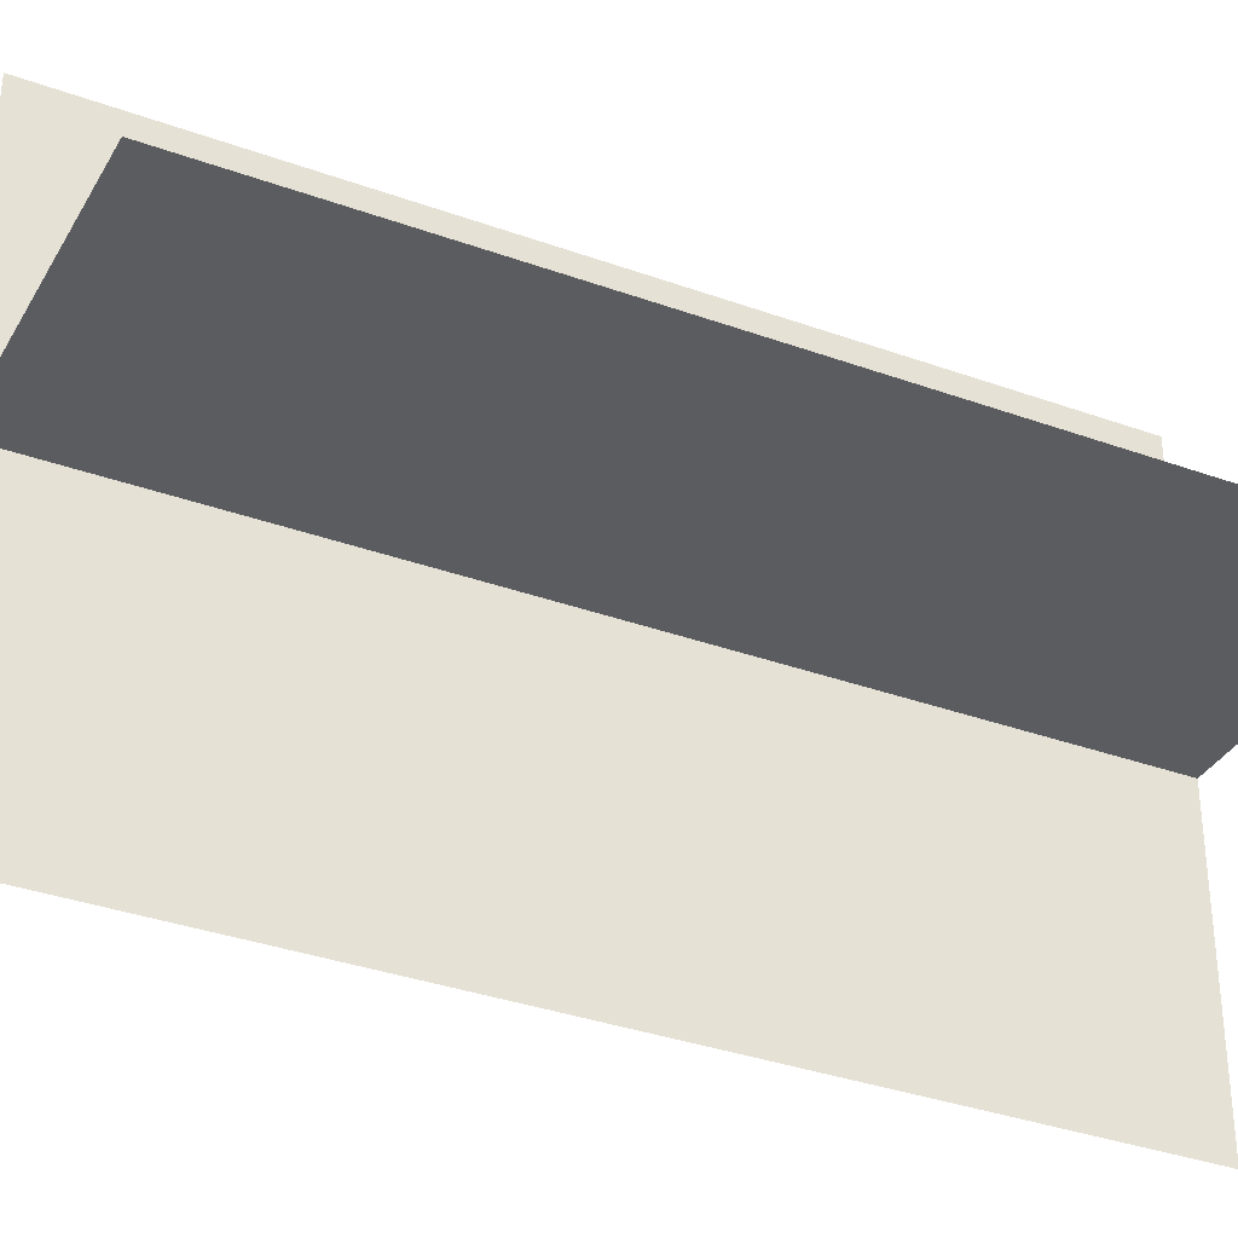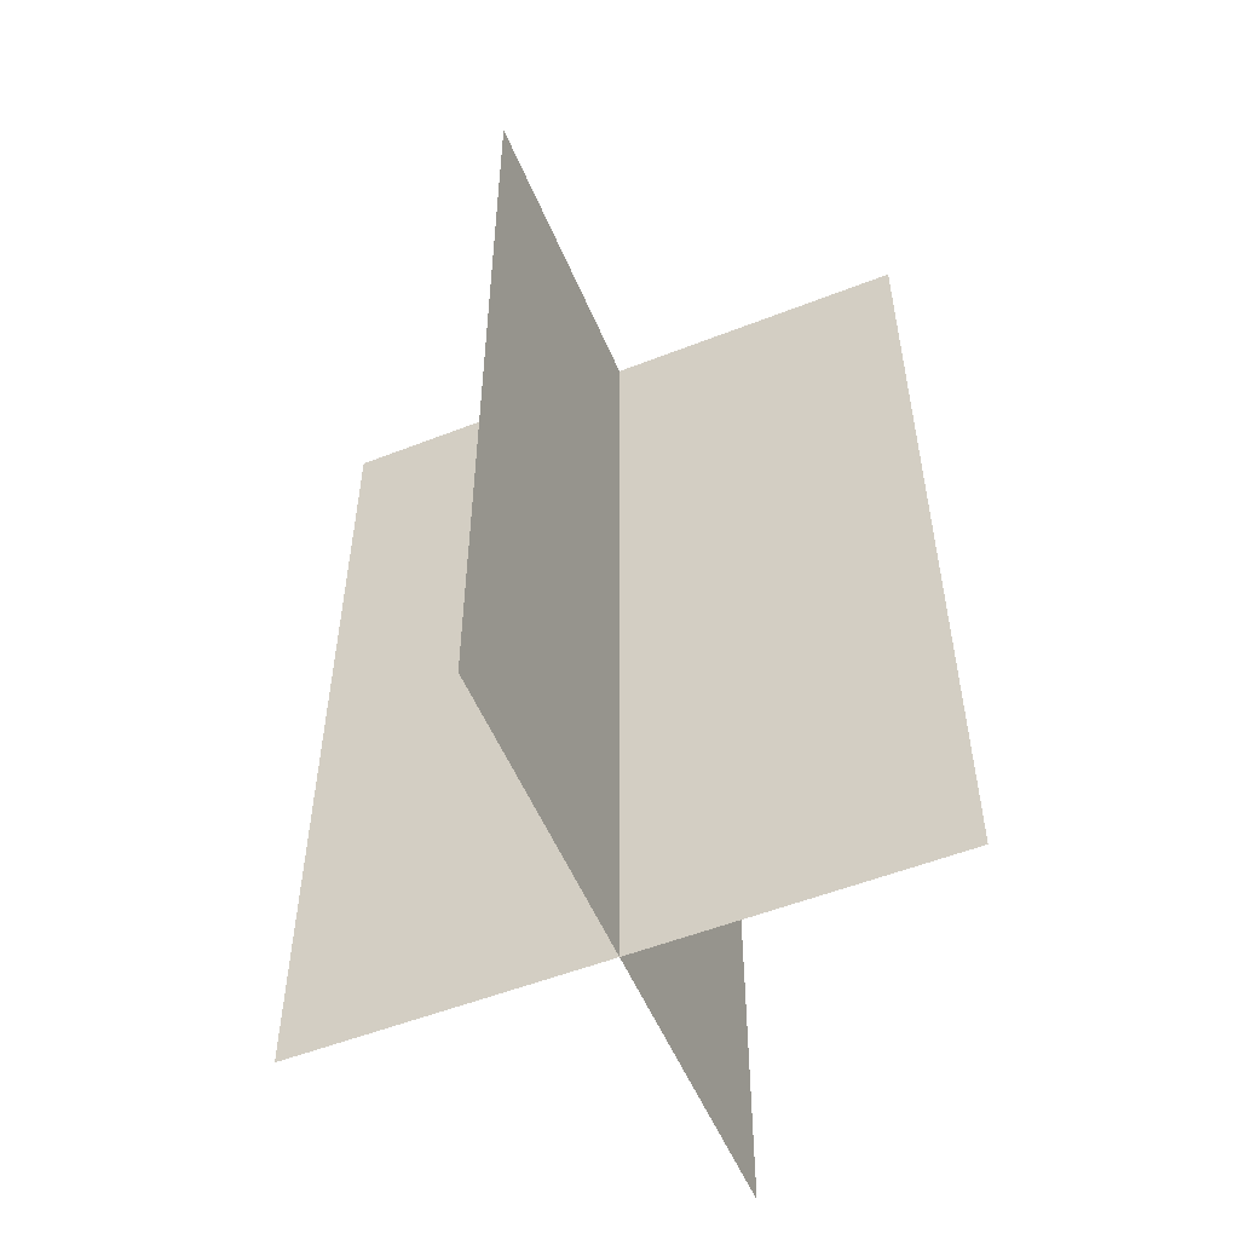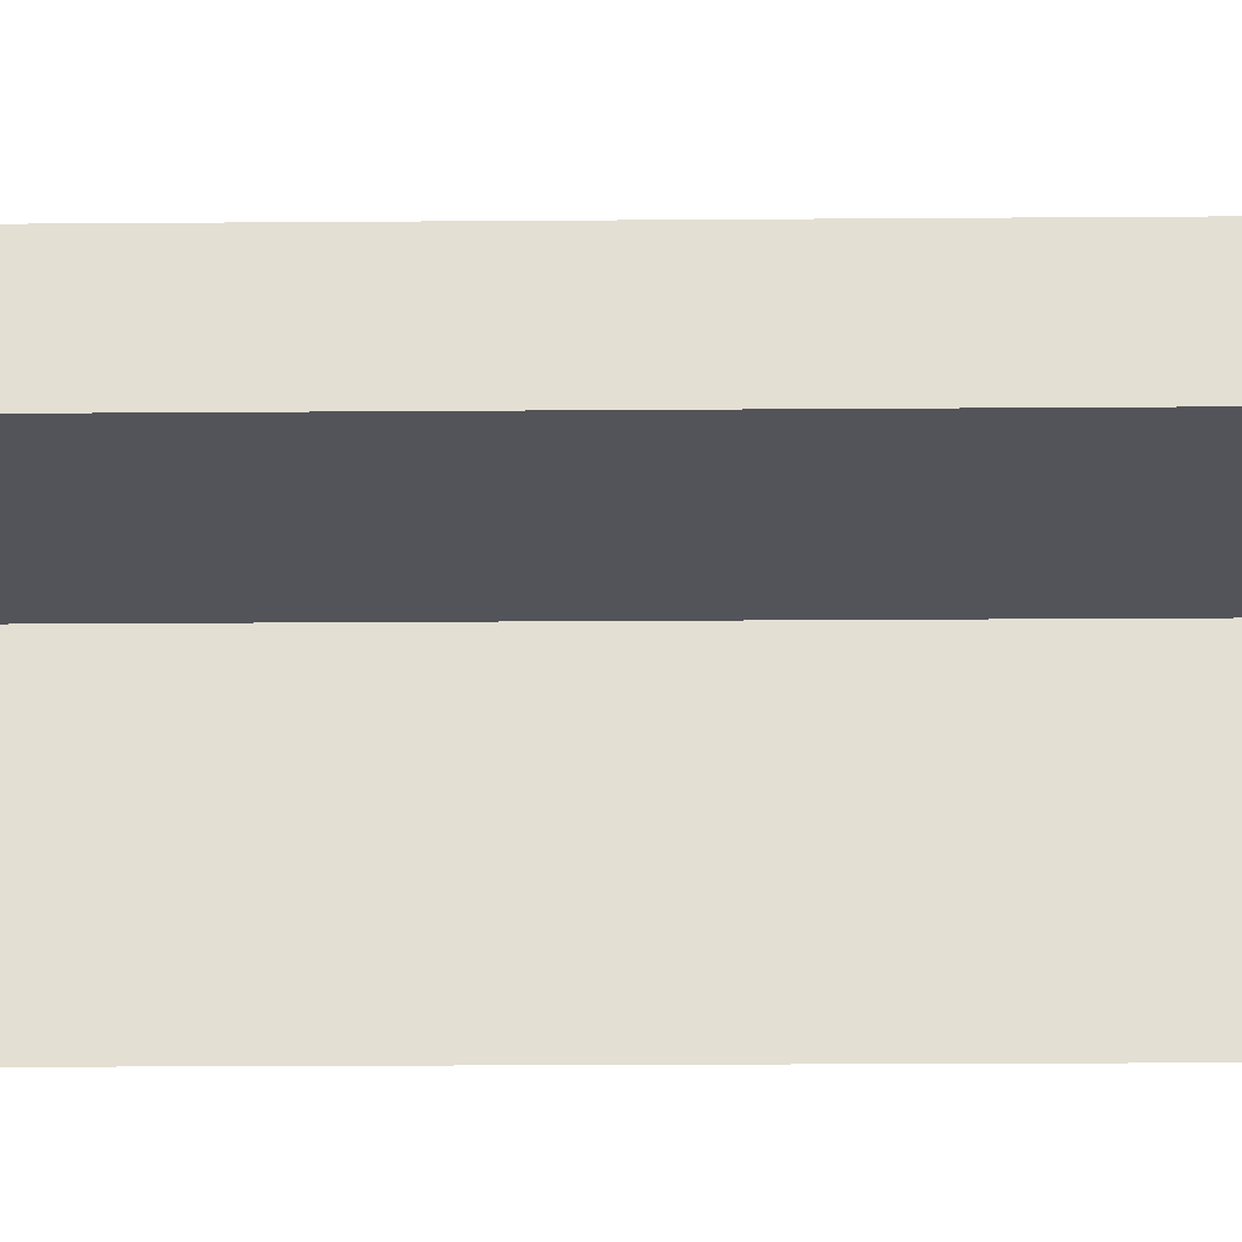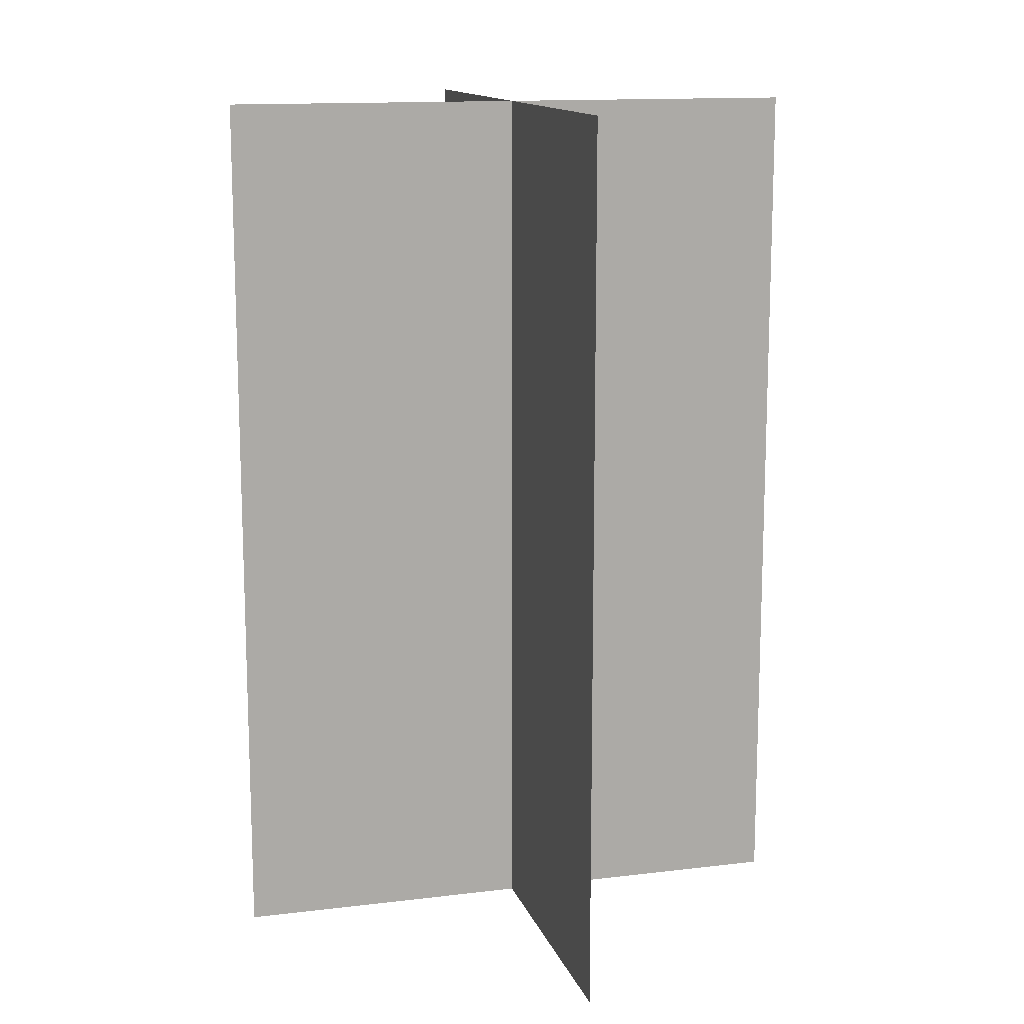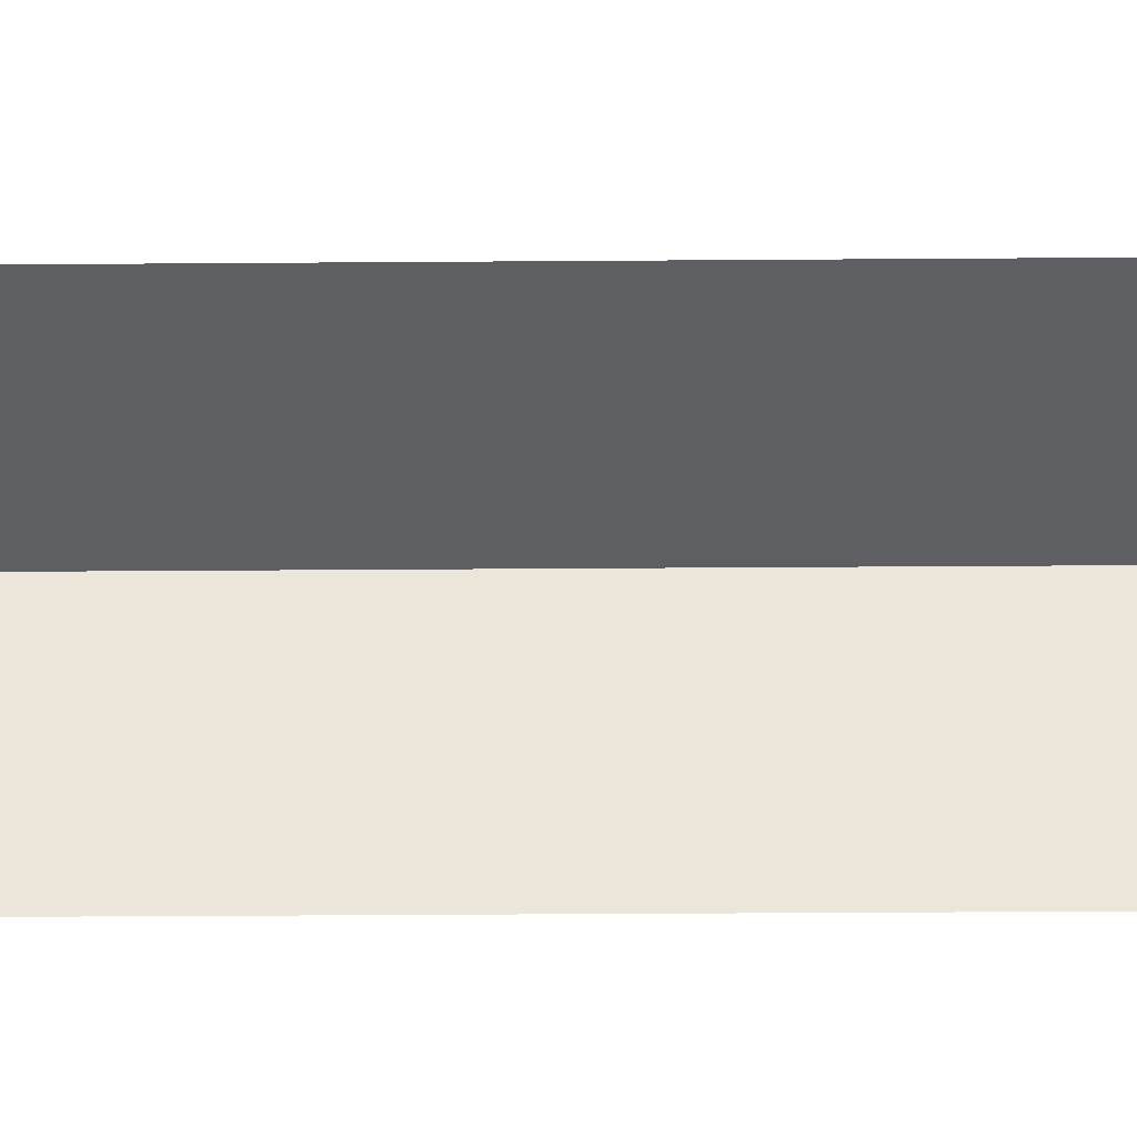
<metadata>
{"format":"obj","ext":"obj","renderer":"f3d","projection":"perspective","resolution":1024,"background":"white","views":[{"elev":-34.6,"azim":-115.9,"up":"+Y"},{"elev":-54.2,"azim":112.6,"up":"+Z"},{"elev":-23.9,"azim":90.7,"up":"+Y"},{"elev":13.5,"azim":74.6,"up":"+Z"},{"elev":-41.3,"azim":-89.5,"up":"+Y"}]}
</metadata>
<code>
g islands_sniper_grass_big48
v 4.317 44.27 35
v 4.317 44.27 36.5
v 5.317 44.27 36.5
v 5.317 44.27 35
v 4.817 44.77 35
v 4.817 44.77 36.5
v 4.817 43.77 36.5
v 4.817 43.77 35
g islands_sniper_grass_big48_0
f 3 2 1
f 4 3 1
f 7 6 5
f 8 7 5

</code>
